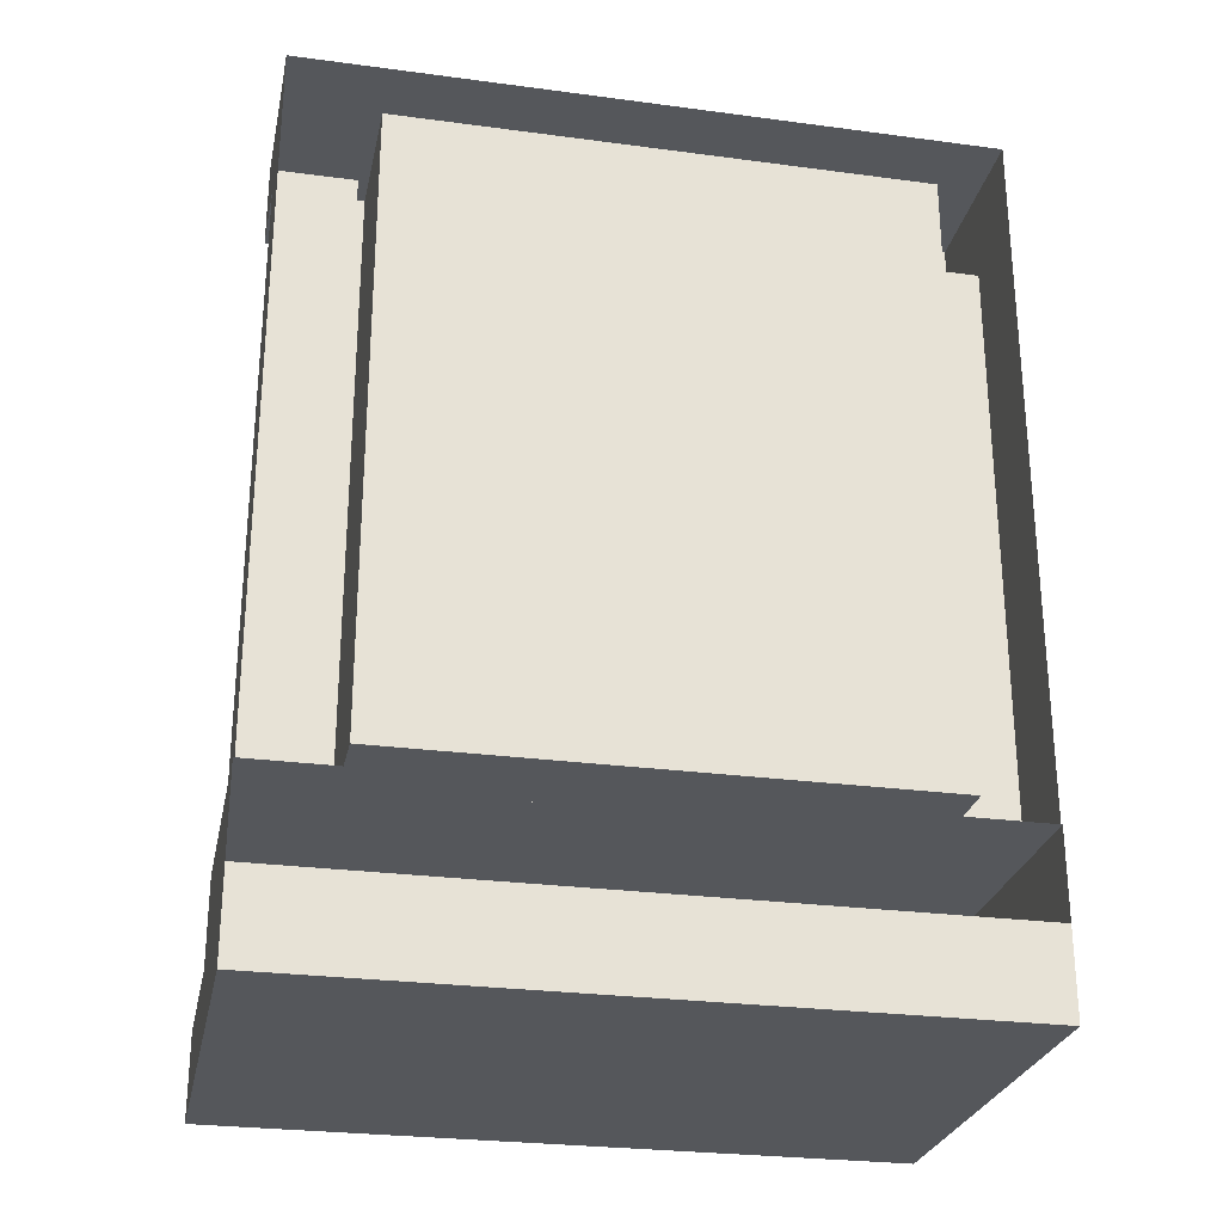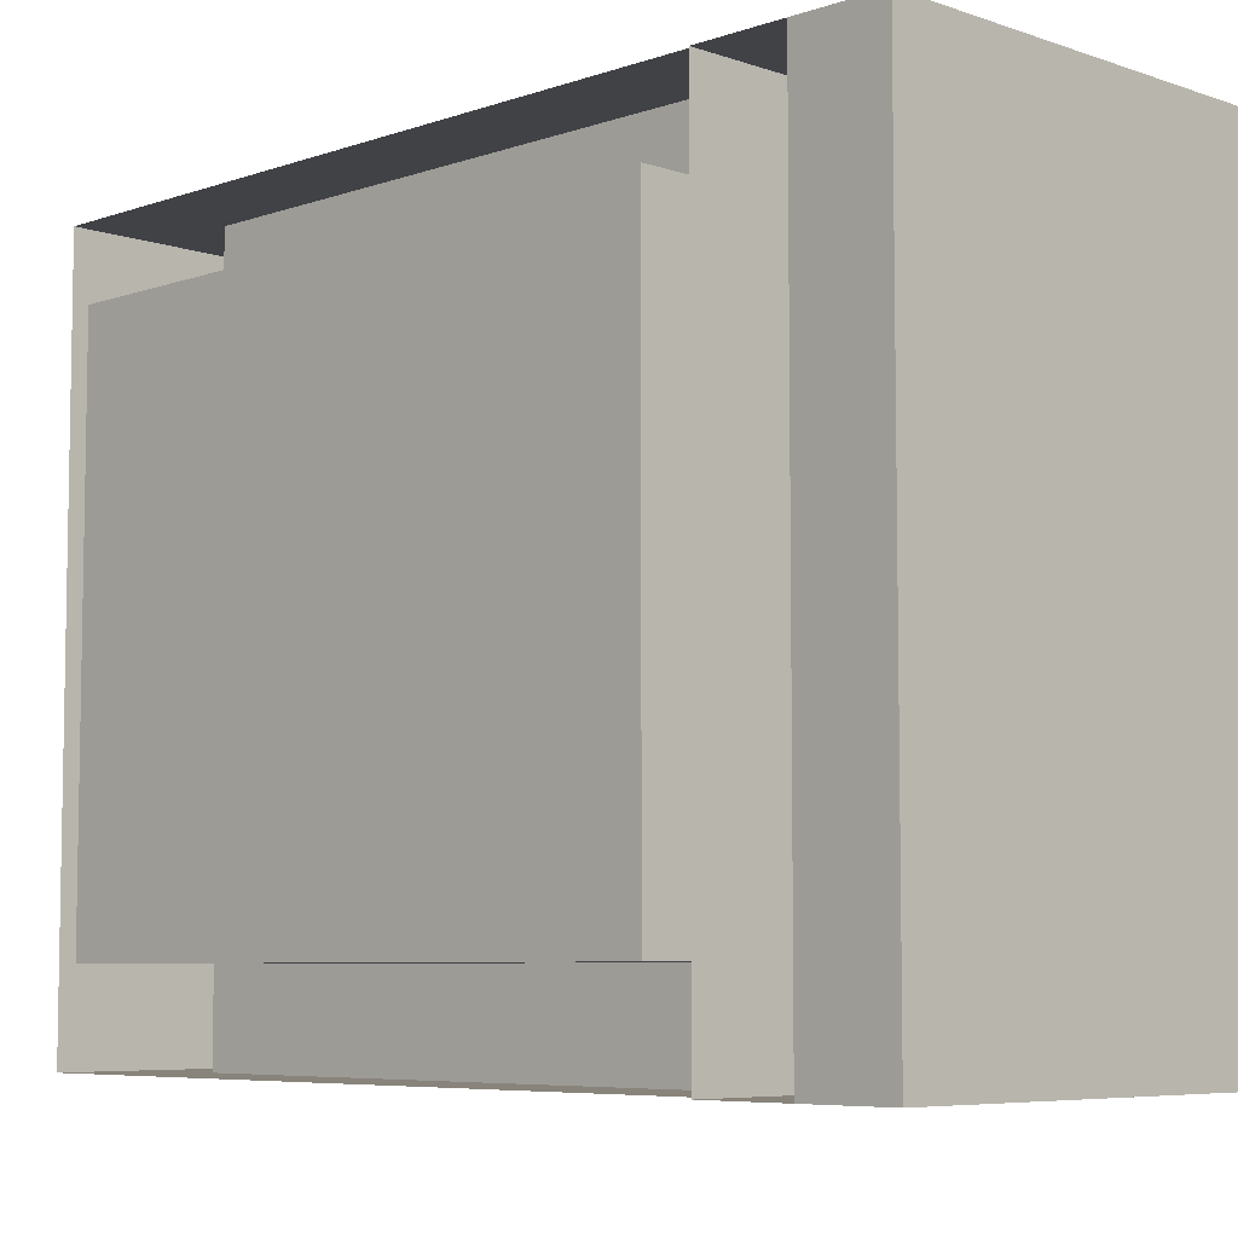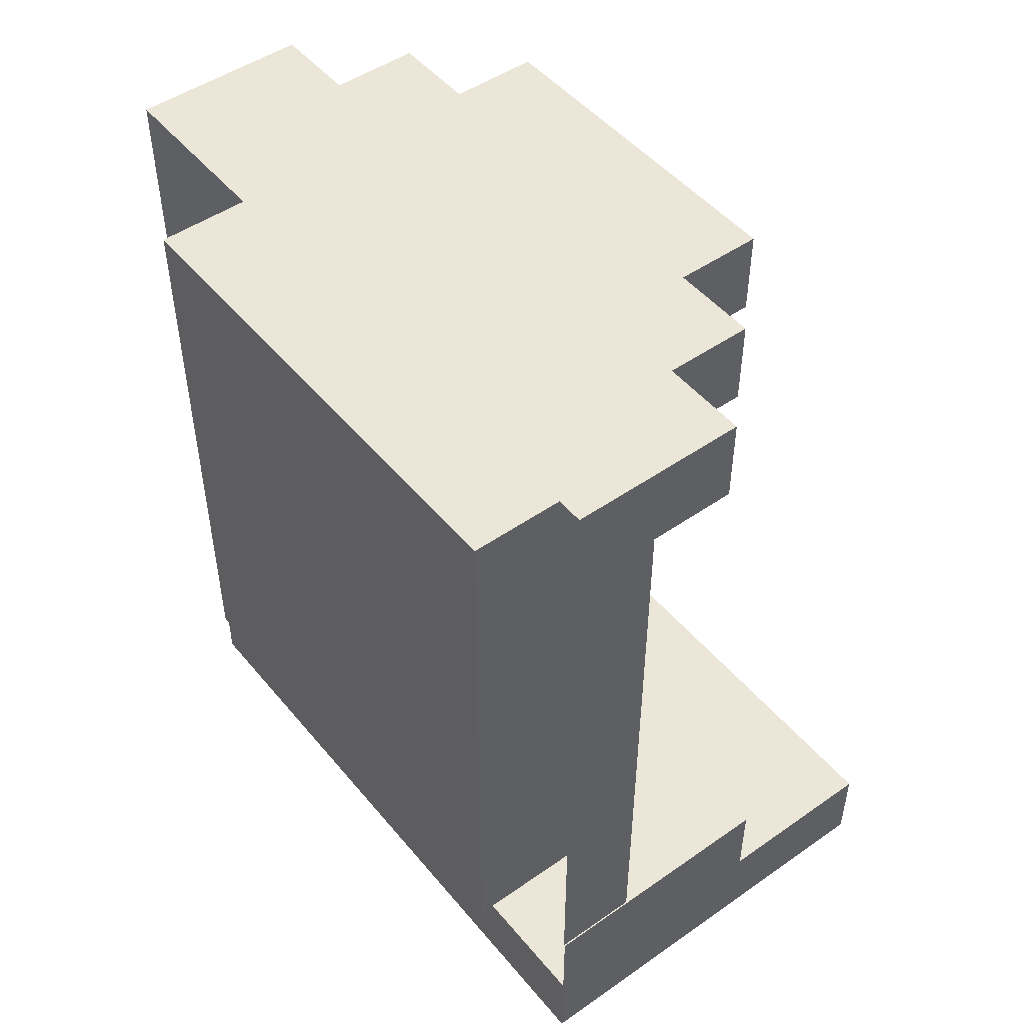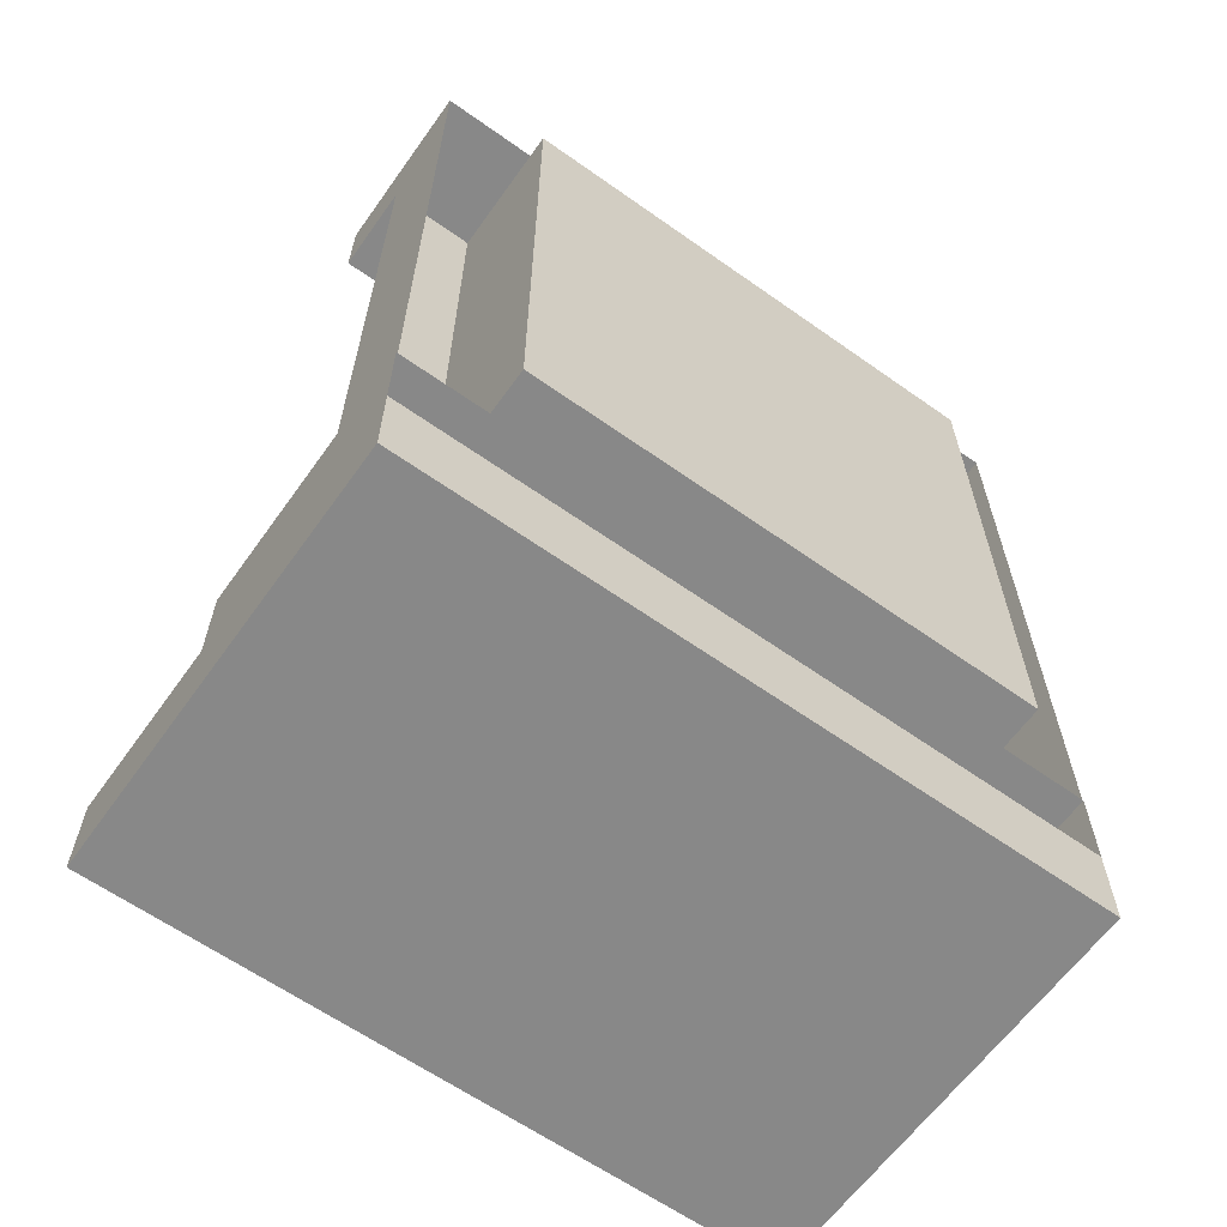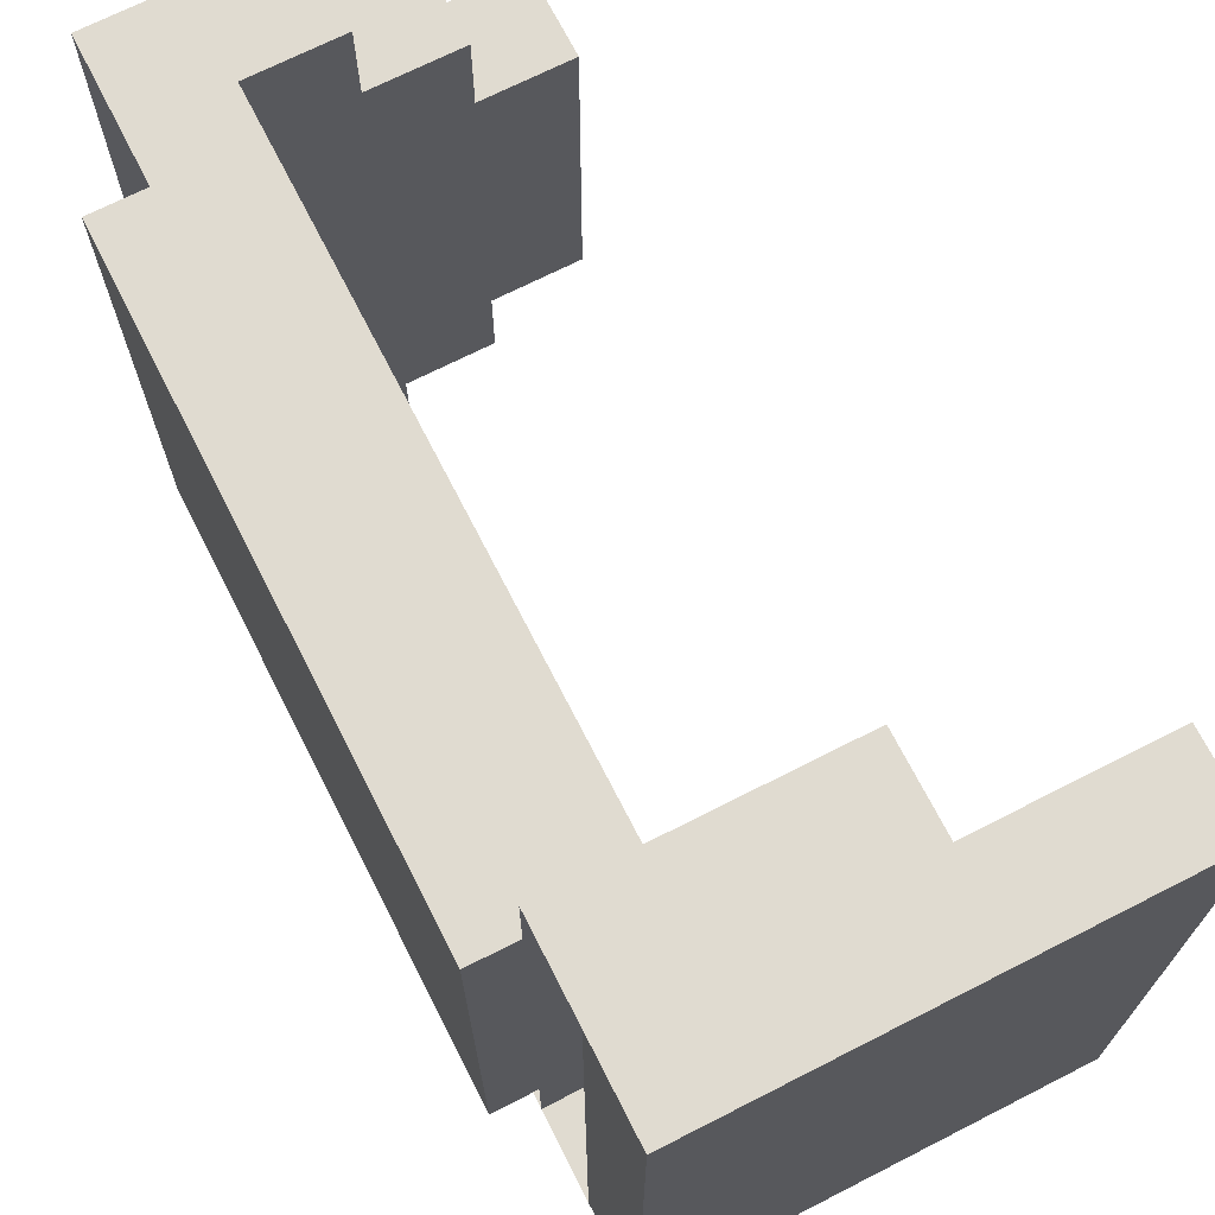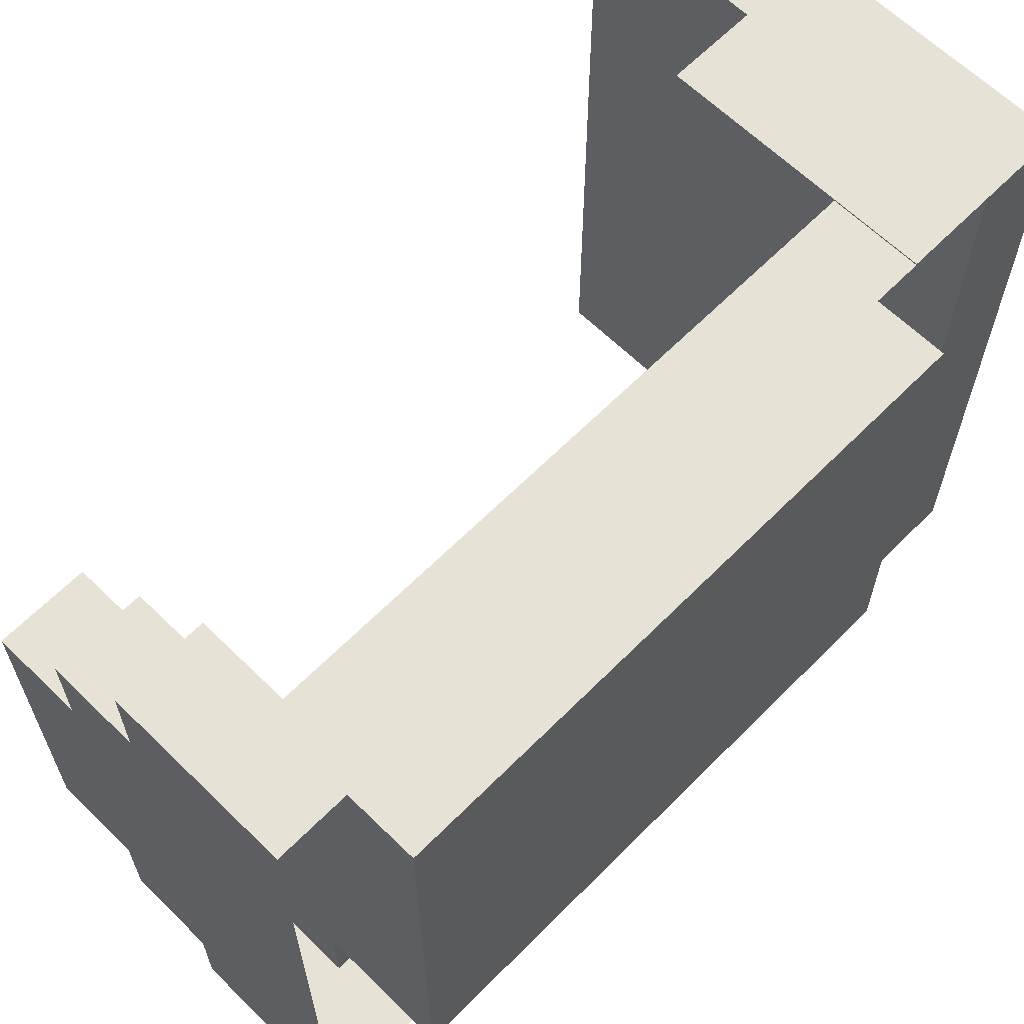
<metadata>
{"format":"obj","ext":"obj","renderer":"f3d","projection":"perspective","resolution":1024,"background":"white","views":[{"elev":-27.0,"azim":78.3,"up":"+Z"},{"elev":-6.5,"azim":135.1,"up":"+Y"},{"elev":48.8,"azim":142.2,"up":"+Z"},{"elev":-62.8,"azim":54.4,"up":"+Z"},{"elev":70.2,"azim":153.0,"up":"+Y"},{"elev":63.5,"azim":44.6,"up":"+Y"}]}
</metadata>
<code>
g colapsed_city_vhod4
v 33.98 10.44 -7.221
v 33.98 14.39 -7.221
v 33.98 14.39 -6.721
v 33.98 10.44 -6.721
v 35.48 14.39 -6.721
v 35.48 10.44 -6.721
v 33.98 10.44 -6.721
v 33.98 14.39 -6.721
v 35.48 14.39 -6.721
v 33.98 14.39 -6.721
v 33.98 14.39 -7.221
v 35.48 14.39 -7.221
v 35.48 14.39 -7.721
v 33.98 14.39 -7.721
v 32.98 14.39 -7.721
v 32.98 14.39 -7.221
v 35.48 14.39 -7.721
v 33.98 14.39 -7.721
v 33.98 10.44 -7.721
v 35.48 10.44 -7.721
v 32.98 14.39 -7.721
v 32.98 10.44 -7.721
v 35.48 10.44 -7.221
v 33.98 10.44 -7.221
v 33.98 10.44 -6.721
v 35.48 10.44 -6.721
v 33.98 10.44 -7.721
v 35.48 10.44 -7.721
v 32.98 10.44 -7.221
v 32.98 10.44 -7.721
v 32.98 10.44 -7.221
v 32.98 10.44 -7.721
v 32.98 14.39 -7.721
v 32.98 14.39 -7.221
v 35.48 14.39 -7.221
v 35.48 14.39 -7.721
v 35.48 10.44 -7.721
v 35.48 10.44 -7.221
v 33.98 10.44 -7.221
v 32.98 10.44 -7.221
v 32.98 14.39 -7.221
v 33.98 14.39 -7.221
v 34.98 10.94 -3.221
v 34.98 10.45 -3.221
v 34.98 10.45 -6.721
v 34.98 10.94 -6.721
v 34.98 14.38 -3.221
v 34.98 13.89 -3.221
v 34.98 13.89 -6.721
v 34.98 14.38 -6.721
v 35.48 10.45 -3.221
v 35.48 10.45 -6.721
v 34.98 10.45 -6.721
v 34.98 10.45 -3.221
v 35.48 14.38 -6.721
v 35.48 14.38 -3.221
v 34.98 14.38 -3.221
v 34.98 14.38 -6.721
v 35.48 13.89 -3.221
v 35.48 13.89 -6.721
v 34.98 13.89 -6.721
v 34.98 13.89 -3.221
v 35.48 10.94 -3.221
v 34.98 10.94 -3.221
v 34.98 10.94 -6.721
v 35.48 10.94 -6.721
v 35.74 13.89 -3.221
v 35.24 13.89 -3.221
v 35.24 13.89 -6.721
v 35.74 13.89 -6.721
v 35.74 10.94 -3.221
v 35.74 13.89 -3.221
v 35.74 13.89 -6.721
v 35.74 10.94 -6.721
v 35.24 10.94 -6.721
v 35.24 10.94 -3.221
v 35.74 10.94 -3.221
v 35.74 10.94 -6.721
v 34.48 10.45 -3.221
v 34.48 10.94 -3.221
v 34.48 10.94 -2.721
v 34.48 10.45 -2.721
v 33.98 10.94 -3.221
v 33.98 11.43 -3.221
v 33.98 11.43 -2.721
v 33.98 10.94 -2.721
v 33.48 13.4 -2.721
v 33.48 11.43 -2.721
v 33.48 11.43 -3.221
v 33.48 13.4 -3.221
v 33.98 13.4 -3.221
v 33.98 13.89 -3.221
v 33.98 13.89 -2.721
v 33.98 13.4 -2.721
v 34.48 13.89 -3.221
v 34.48 14.38 -3.221
v 34.48 14.38 -2.721
v 34.48 13.89 -2.721
v 34.98 10.45 -6.721
v 35.48 10.45 -6.721
v 35.48 10.94 -6.721
v 34.98 10.94 -6.721
v 34.98 10.45 -2.721
v 35.48 10.45 -2.721
v 34.48 10.45 -2.721
v 34.48 10.45 -3.221
v 34.98 10.94 -2.721
v 35.48 10.94 -2.721
v 35.48 10.45 -2.721
v 34.98 10.45 -2.721
v 34.98 11.43 -2.721
v 35.48 11.43 -2.721
v 34.98 13.4 -2.721
v 35.48 13.4 -2.721
v 34.98 13.89 -2.721
v 35.48 13.89 -2.721
v 34.98 14.38 -2.721
v 35.48 14.38 -2.721
v 34.48 10.94 -2.721
v 34.48 10.45 -2.721
v 34.48 11.43 -2.721
v 34.48 13.4 -2.721
v 34.48 13.89 -2.721
v 34.48 14.38 -2.721
v 33.98 11.43 -2.721
v 33.98 10.94 -2.721
v 33.98 13.4 -2.721
v 33.98 13.89 -2.721
v 33.48 13.4 -2.721
v 33.48 11.43 -2.721
v 35.48 14.38 -2.721
v 34.98 14.38 -2.721
v 34.48 14.38 -3.221
v 34.48 14.38 -2.721
v 34.98 13.89 -6.721
v 35.48 13.89 -6.721
v 35.48 14.38 -6.721
v 34.98 14.38 -6.721
v 34.98 13.4 -3.221
v 35.48 13.4 -3.221
v 35.48 13.89 -3.221
v 34.98 13.89 -3.221
v 34.98 11.43 -3.221
v 35.48 11.43 -3.221
v 34.98 10.94 -3.221
v 35.48 10.94 -3.221
v 34.48 13.4 -3.221
v 34.48 13.89 -3.221
v 34.98 14.38 -3.221
v 34.48 14.38 -3.221
v 34.48 11.43 -3.221
v 34.48 10.94 -3.221
v 34.48 10.45 -3.221
v 34.98 10.45 -3.221
v 33.98 13.4 -3.221
v 33.98 13.89 -3.221
v 33.98 11.43 -3.221
v 33.98 10.94 -3.221
v 33.48 13.4 -3.221
v 33.48 11.43 -3.221
v 33.98 10.94 -2.721
v 34.48 10.94 -2.721
v 34.48 10.94 -3.221
v 33.98 10.94 -3.221
v 33.98 13.89 -3.221
v 34.48 13.89 -3.221
v 34.48 13.89 -2.721
v 33.98 13.89 -2.721
v 33.48 11.43 -2.721
v 33.98 11.43 -2.721
v 33.98 11.43 -3.221
v 33.48 11.43 -3.221
v 33.48 13.4 -3.221
v 33.98 13.4 -3.221
v 33.98 13.4 -2.721
v 33.48 13.4 -2.721
v 35.74 10.94 -6.721
v 35.74 13.89 -6.721
v 35.24 13.89 -6.721
v 35.24 10.94 -6.721
v 35.24 10.94 -6.721
v 35.24 13.89 -6.721
v 35.24 13.89 -3.221
v 35.24 10.94 -3.221
v 35.24 10.94 -3.221
v 35.24 13.89 -3.221
v 35.74 13.89 -3.221
v 35.74 10.94 -3.221
g colapsed_city_vhod4_0
f 3 2 1
f 4 3 1
f 7 6 5
f 8 7 5
f 11 10 9
f 12 11 9
f 12 13 11
f 13 14 11
f 14 15 11
f 15 16 11
f 19 18 17
f 20 19 17
f 21 18 19
f 22 21 19
f 25 24 23
f 26 25 23
f 24 27 23
f 27 28 23
f 24 29 27
f 29 30 27
f 33 32 31
f 34 33 31
f 37 36 35
f 38 37 35
f 41 40 39
f 42 41 39
f 45 44 43
f 46 45 43
f 49 48 47
f 50 49 47
f 53 52 51
f 54 53 51
f 57 56 55
f 58 57 55
f 61 60 59
f 62 61 59
f 65 64 63
f 66 65 63
f 69 68 67
f 70 69 67
f 73 72 71
f 74 73 71
f 77 76 75
f 78 77 75
g colapsed_city_vhod4_1
f 81 80 79
f 82 81 79
f 85 84 83
f 86 85 83
f 89 88 87
f 90 89 87
f 93 92 91
f 94 93 91
f 97 96 95
f 98 97 95
f 101 100 99
f 102 101 99
f 51 104 103
f 54 51 103
f 54 103 105
f 106 54 105
f 109 108 107
f 110 109 107
f 107 108 111
f 108 112 111
f 113 111 112
f 114 113 112
f 113 114 115
f 114 116 115
f 115 116 117
f 116 118 117
f 110 107 119
f 120 110 119
f 107 111 121
f 119 107 121
f 122 121 111
f 113 122 111
f 113 115 123
f 122 113 123
f 115 117 124
f 123 115 124
f 119 121 125
f 126 119 125
f 127 125 121
f 122 127 121
f 122 123 128
f 127 122 128
f 127 129 125
f 129 130 125
f 131 56 57
f 132 131 57
f 132 57 133
f 134 132 133
f 137 136 135
f 138 137 135
f 141 140 139
f 142 141 139
f 143 139 140
f 144 143 140
f 143 144 145
f 144 146 145
f 142 139 147
f 148 142 147
f 149 142 148
f 150 149 148
f 151 147 139
f 143 151 139
f 143 145 152
f 151 143 152
f 152 145 153
f 145 154 153
f 148 147 155
f 156 148 155
f 157 155 147
f 151 157 147
f 151 152 158
f 157 151 158
f 159 155 157
f 160 159 157
f 163 162 161
f 164 163 161
f 167 166 165
f 168 167 165
f 171 170 169
f 172 171 169
f 175 174 173
f 176 175 173
g colapsed_city_vhod4_2
f 179 178 177
f 180 179 177
f 183 182 181
f 184 183 181
f 187 186 185
f 188 187 185

</code>
